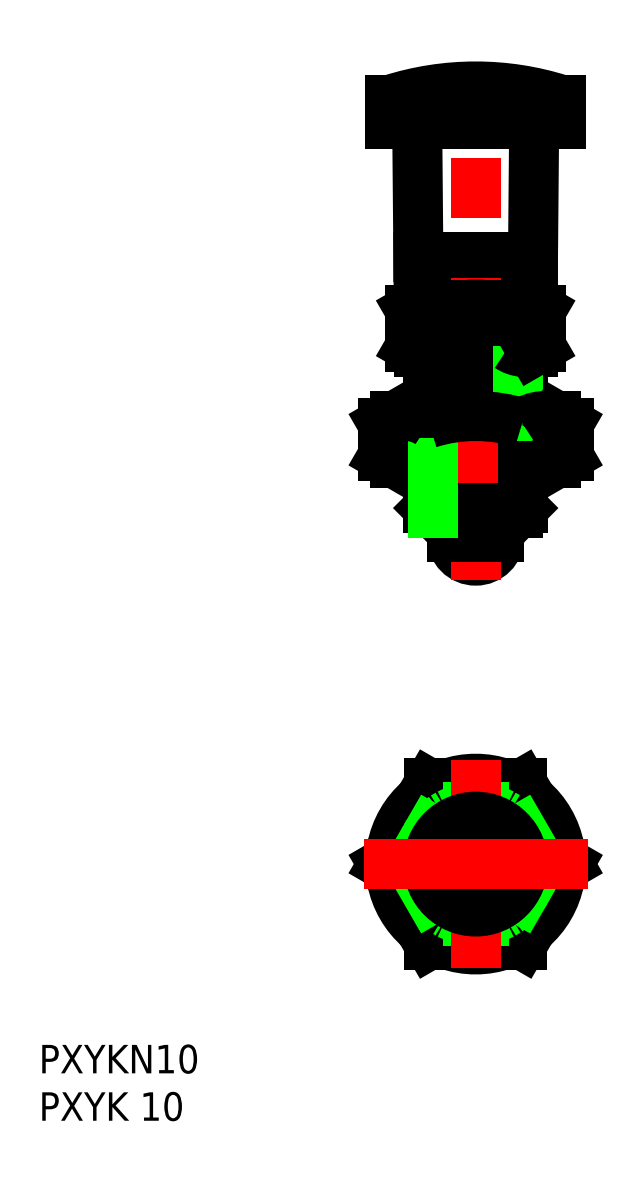
<metadata>
{"format":"dxf","ext":"dxf","renderer":"ezdxf+matplotlib","layout":"modelspace","background":"white","min_lineweight":24,"dpi":150}
</metadata>
<code>
0
SECTION
2
ENTITIES
0
LINE
8
0
10
6.044
20
64
30
0
11
1.9
21
64
31
0
0
LINE
8
0
10
6
20
59
30
0
11
6.144
21
75.52
31
0
0
LINE
8
0
10
-6
20
59
30
0
11
-6.144
21
75.52
31
0
0
LINE
8
0
10
-6.044
20
64
30
0
11
-1.9
21
64
31
0
0
LINE
8
0
10
-1.9
20
64
30
0
11
-1.9
21
59.52
31
0
0
LINE
8
0
10
-1
20
59
30
0
11
-1.9
21
59.52
31
0
0
LINE
8
0
10
1.9
20
64
30
0
11
1.9
21
59.52
31
0
0
LINE
8
0
10
1
20
59
30
0
11
1.9
21
59.52
31
0
0
LINE
8
0
10
4.907
20
46.49
30
0
11
4.907
21
43.01
31
0
0
ARC
8
0
10
5e-07
20
58.49
30
0
40
16.24
50
252.4
51
287.6
0
ARC
8
0
10
-7.361
20
46.59
30
0
40
4.345
50
244.4
51
304.4
0
LINE
8
0
10
-8.5
20
42.25
30
0
11
-9.815
21
43.01
31
0
0
LINE
8
0
10
9.815
20
46.49
30
0
11
9.815
21
43.01
31
0
0
LINE
8
0
10
5
20
47.25
30
0
11
5
21
54
31
0
0
LINE
8
0
10
4.459
20
42.25
30
0
11
4.459
21
37
31
0
0
LINE
8
0
10
-4.458
20
47.25
30
0
11
-4.458
21
52
31
0
0
LINE
8
0
10
-5
20
42.25
30
0
11
-5
21
37.54
31
0
0
LINE
8
0
10
-4.907
20
46.49
30
0
11
-4.907
21
43.01
31
0
0
LINE
8
0
10
-9.815
20
46.49
30
0
11
-9.815
21
43.01
31
0
0
ARC
8
0
10
3.55e-14
20
0
30
0
40
9
50
310.8
51
349.2
0
ARC
8
0
10
3.55e-14
20
0
30
0
40
9
50
289.2
51
310.8
0
ARC
8
0
10
4.26e-14
20
1.07e-14
30
0
40
9
50
250.8
51
289.2
0
ARC
8
0
10
4.97e-14
20
0
30
0
40
9
50
229.2
51
250.8
0
ARC
8
0
10
4.97e-14
20
0
30
0
40
9
50
190.8
51
229.2
0
ARC
8
0
10
3.55e-14
20
0
30
0
40
9
50
349.2
51
10.81
0
ARC
8
0
10
3.55e-14
20
0
30
0
40
9
50
10.81
51
49.19
0
ARC
8
0
10
4.97e-14
20
0
30
0
40
9
50
109.2
51
130.8
0
ARC
8
0
10
4.26e-14
20
-1.07e-14
30
0
40
9
50
70.81
51
109.2
0
ARC
8
0
10
3.55e-14
20
0
30
0
40
9
50
49.19
51
70.81
0
ARC
8
0
10
4.97e-14
20
0
30
0
40
9
50
130.8
51
169.2
0
ARC
8
0
10
4.97e-14
20
0
30
0
40
9
50
169.2
51
190.8
0
LINE
8
0
10
4.907
20
8.5
30
0
11
-4.907
21
8.5
31
0
0
LINE
8
0
10
9.815
20
-1.07e-14
30
0
11
4.907
21
8.5
31
0
0
LINE
8
0
10
4.907
20
-8.5
30
0
11
9.815
21
-1.07e-14
31
0
0
LINE
8
0
10
-4.907
20
-8.5
30
0
11
4.907
21
-8.5
31
0
0
LINE
8
0
10
-9.815
20
0
30
0
11
-4.907
21
-8.5
31
0
0
LINE
8
0
10
-4.907
20
8.5
30
0
11
-9.815
21
0
31
0
0
CIRCLE
8
0
10
0
20
0
30
0
40
8.5
0
LINE
8
0
10
8.5
20
47.25
30
0
11
-8.5
21
47.25
31
0
0
LINE
8
0
10
-8.5
20
42.25
30
0
11
8.5
21
42.25
31
0
0
CIRCLE
8
0
10
4.97e-14
20
0
30
0
40
4.459
0
LINE
8
0
10
3.464
20
6
30
0
11
-3.464
21
6
31
0
0
LINE
8
0
10
6.928
20
-7.1e-15
30
0
11
3.464
21
6
31
0
0
LINE
8
0
10
3.464
20
-6
30
0
11
6.928
21
-7.1e-15
31
0
0
LINE
8
0
10
-3.464
20
-6
30
0
11
3.464
21
-6
31
0
0
LINE
8
0
10
-6.928
20
0
30
0
11
-3.464
21
-6
31
0
0
LINE
8
0
10
-3.464
20
6
30
0
11
-6.928
21
0
31
0
0
INSERT
8
0
2
*U2
10
0
20
0
30
0
0
INSERT
8
0
2
*U3
10
0
20
0
30
0
0
ARC
8
0
10
5.74e-14
20
65.46
30
0
40
11.46
50
252.4
51
287.6
0
ARC
8
0
10
-5.196
20
57.07
30
0
40
3.067
50
244.4
51
304.4
0
LINE
8
0
10
-6
20
54
30
0
11
-6.928
21
54.54
31
0
0
LINE
8
0
10
3.464
20
54.54
30
0
11
3.464
21
58.46
31
0
0
LINE
8
0
10
-3.464
20
54.54
30
0
11
-3.464
21
58.46
31
0
0
LINE
8
0
10
6.928
20
54.54
30
0
11
6.928
21
58.46
31
0
0
LINE
8
0
10
-6.928
20
54.54
30
0
11
-6.928
21
58.46
31
0
0
LINE
8
0
10
-4.458
20
52
30
0
11
-5
21
52.94
31
0
0
LINE
8
0
10
4.459
20
52
30
0
11
5
21
52.94
31
0
0
LINE
8
0
10
4.459
20
37
30
0
11
5
21
37.54
31
0
0
LINE
8
0
10
-4.458
20
37
30
0
11
-5
21
37.54
31
0
0
LINE
8
0
10
-2.5
20
34.5
30
0
11
2.5
21
34.5
31
0
0
ARC
8
0
10
0
20
34.5
30
0
40
2.5
50
180
51
0
0
LINE
8
CENTER
10
4.97e-14
20
30
30
0
11
-1.99e-13
21
84
31
0
0
LINE
8
0
10
2.5
20
34.5
30
0
11
2.5
21
37
31
0
0
LINE
8
0
10
-2.5
20
34.5
30
0
11
-2.5
21
37
31
0
0
CIRCLE
8
0
10
4.97e-14
20
0
30
0
40
2.5
0
CIRCLE
8
0
10
0
20
0
30
0
40
6
0
ARC
8
0
10
-1.99e-13
20
52.37
30
0
40
29.63
50
72.32
51
107.7
0
LINE
8
CENTER
10
4.97e-14
20
11
30
0
11
3.55e-14
21
-11
31
0
0
CIRCLE
8
0
10
0
20
0
30
0
40
5
0
LINE
8
CENTER
10
11.81
20
0
30
0
11
-11.81
21
0
31
0
0
LINE
8
0
10
-4.458
20
37
30
0
11
4.459
21
37
31
0
0
LINE
8
0
10
5
20
37.54
30
0
11
-5
21
37.54
31
0
0
LINE
8
0
10
-5
20
52
30
0
11
5
21
52
31
0
0
LINE
8
0
10
-6
20
54
30
0
11
6
21
54
31
0
0
LINE
8
0
10
-5
20
54
30
0
11
-5
21
47.25
31
0
0
LINE
8
0
10
-4.458
20
37
30
0
11
-4.458
21
42.25
31
0
0
LINE
8
0
10
5
20
37.54
30
0
11
5
21
42.25
31
0
0
LINE
8
0
10
4.459
20
52
30
0
11
4.459
21
47.25
31
0
0
LINE
8
0
10
6
20
59
30
0
11
-6
21
59
31
0
0
LINE
8
0
10
2.5
20
78
30
0
11
2.5
21
80.6
31
0
0
LINE
8
0
10
3.75
20
78
30
0
11
3.75
21
80.6
31
0
0
LINE
8
0
10
5
20
78
30
0
11
5
21
80.6
31
0
0
LINE
8
0
10
6.25
20
78
30
0
11
6.25
21
80.6
31
0
0
LINE
8
0
10
7.5
20
78
30
0
11
7.5
21
80.6
31
0
0
LINE
8
0
10
8.5
20
78
30
0
11
8.5
21
80.6
31
0
0
LINE
8
0
10
-8.5
20
78
30
0
11
-8.5
21
80.6
31
0
0
LINE
8
0
10
-7.5
20
78
30
0
11
-7.5
21
80.6
31
0
0
LINE
8
0
10
-6.25
20
78
30
0
11
-6.25
21
80.6
31
0
0
LINE
8
0
10
-5
20
78
30
0
11
-5
21
80.6
31
0
0
LINE
8
0
10
-3.75
20
78
30
0
11
-3.75
21
80.6
31
0
0
LINE
8
0
10
-2.5
20
78
30
0
11
-2.5
21
80.6
31
0
0
LINE
8
0
10
-1.25
20
78
30
0
11
-1.25
21
80.6
31
0
0
LINE
8
0
10
-2.203e-13
20
78
30
0
11
-2.203e-13
21
80.6
31
0
0
LINE
8
0
10
1.25
20
78
30
0
11
1.25
21
80.6
31
0
0
LINE
8
0
10
-9
20
78
30
0
11
-9
21
80.6
31
0
0
LINE
8
0
10
9
20
78
30
0
11
9
21
80.6
31
0
0
LINE
8
0
10
9
20
78
30
0
11
-9
21
78
31
0
0
LINE
8
0
10
9
20
80.6
30
0
11
-9
21
80.6
31
0
0
LINE
8
0
10
8.5
20
42.25
30
0
11
9.815
21
43.01
31
0
0
ARC
8
0
10
7.361
20
46.59
30
0
40
4.345
50
235.6
51
295.6
0
ARC
8
0
10
7.361
20
42.9
30
0
40
4.345
50
64.38
51
124.4
0
LINE
8
0
10
8.5
20
47.25
30
0
11
9.815
21
46.49
31
0
0
ARC
8
0
10
5e-07
20
31.01
30
0
40
16.24
50
72.41
51
107.6
0
ARC
8
0
10
-7.361
20
42.9
30
0
40
4.345
50
55.62
51
115.6
0
LINE
8
0
10
-8.5
20
47.25
30
0
11
-9.815
21
46.49
31
0
0
LINE
8
0
10
6
20
54
30
0
11
6.928
21
54.54
31
0
0
ARC
8
0
10
5.196
20
57.07
30
0
40
3.067
50
235.6
51
295.6
0
ARC
8
0
10
5.196
20
55.93
30
0
40
3.067
50
64.38
51
124.4
0
LINE
8
0
10
6
20
59
30
0
11
6.928
21
58.46
31
0
0
ARC
8
0
10
5.74e-14
20
47.54
30
0
40
11.46
50
72.41
51
107.6
0
ARC
8
0
10
-5.196
20
55.93
30
0
40
3.067
50
55.62
51
115.6
0
LINE
8
0
10
-6
20
59
30
0
11
-6.928
21
58.46
31
0
0
ARC
8
0
10
-8.644
20
75.5
30
0
40
2.5
50
0.5
51
90
0
ARC
8
0
10
8.644
20
75.5
30
0
40
2.5
50
90
51
179.5
0
ENDSEC
0
EOF

</code>
